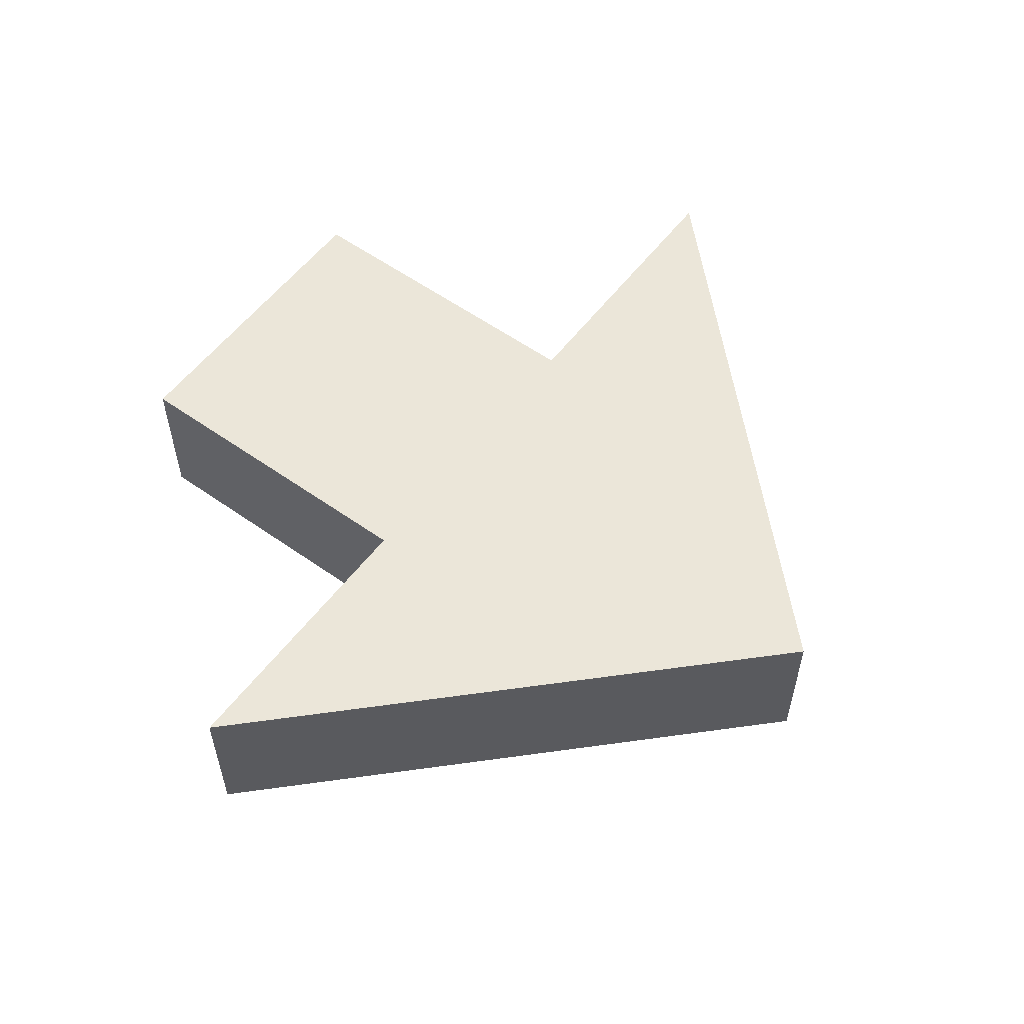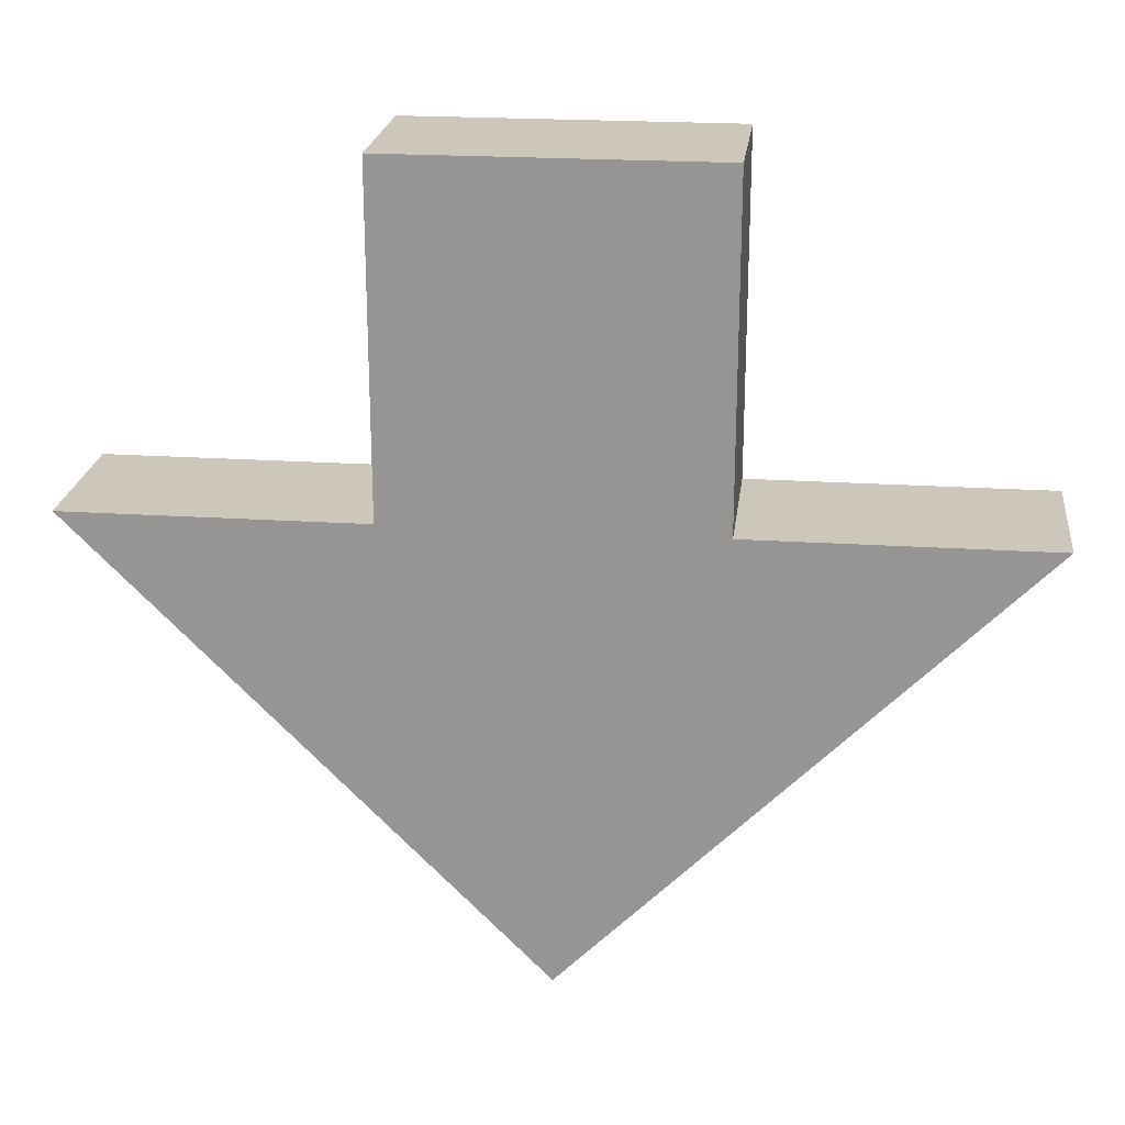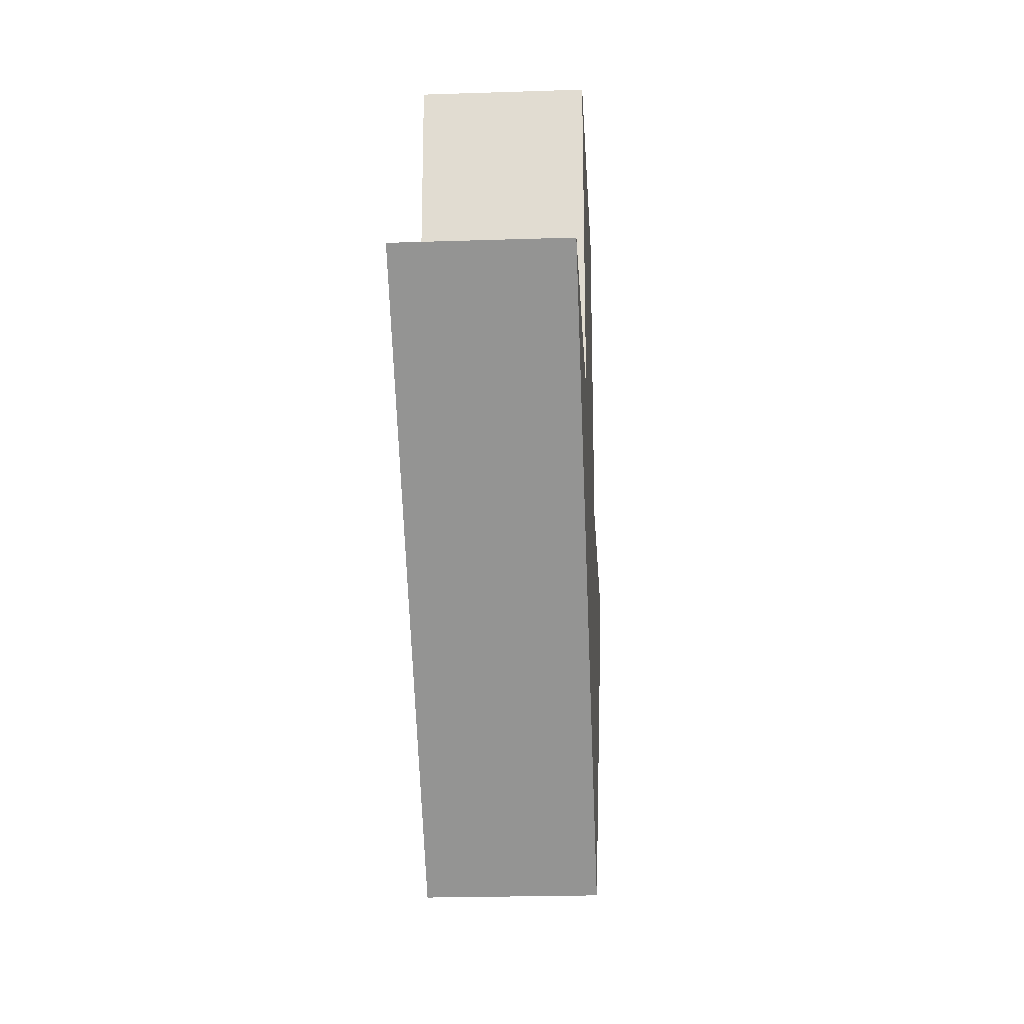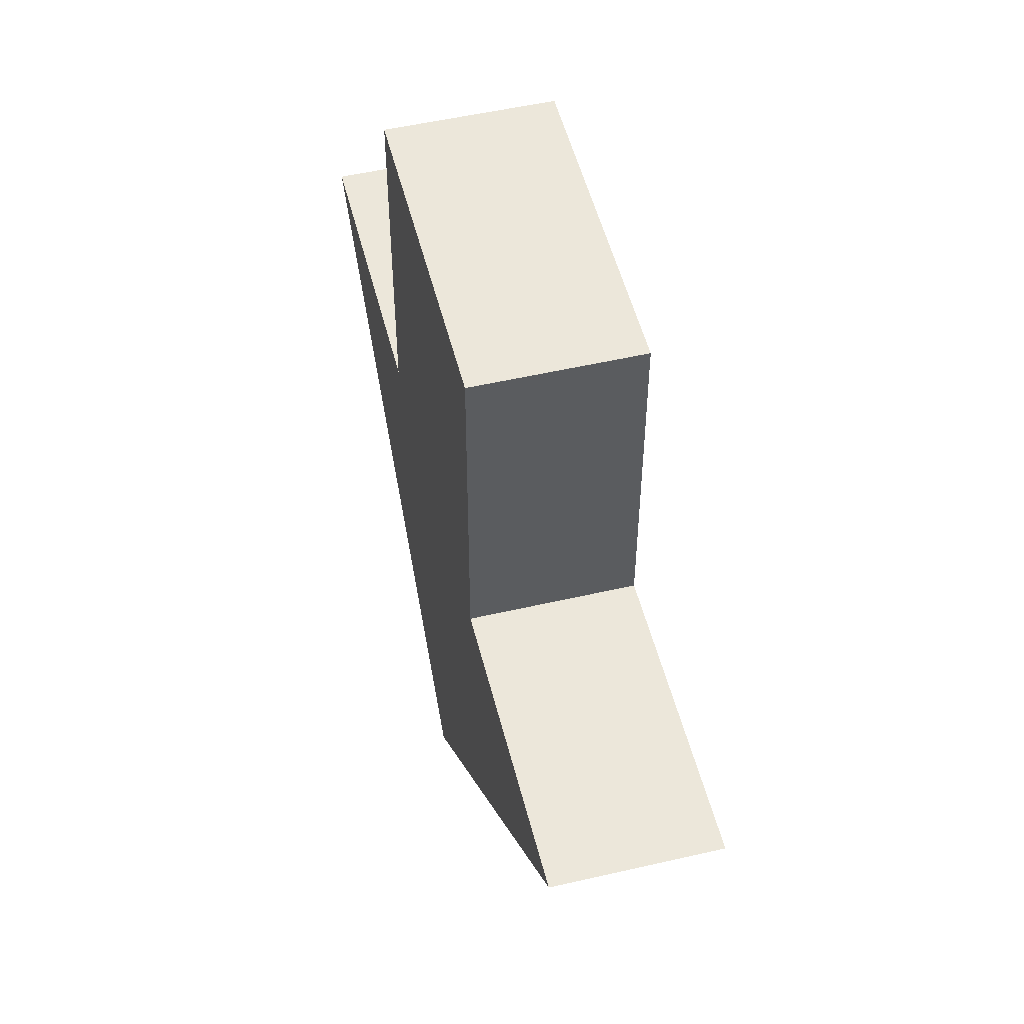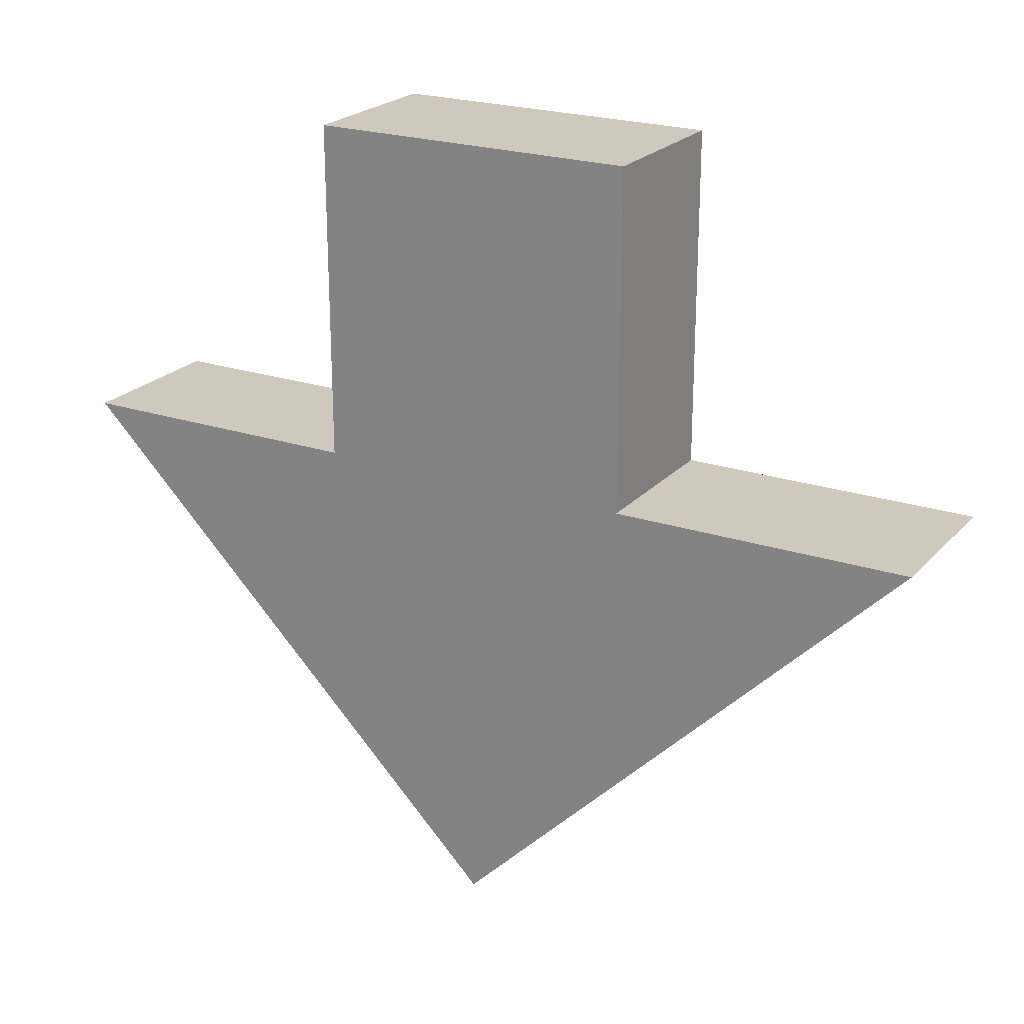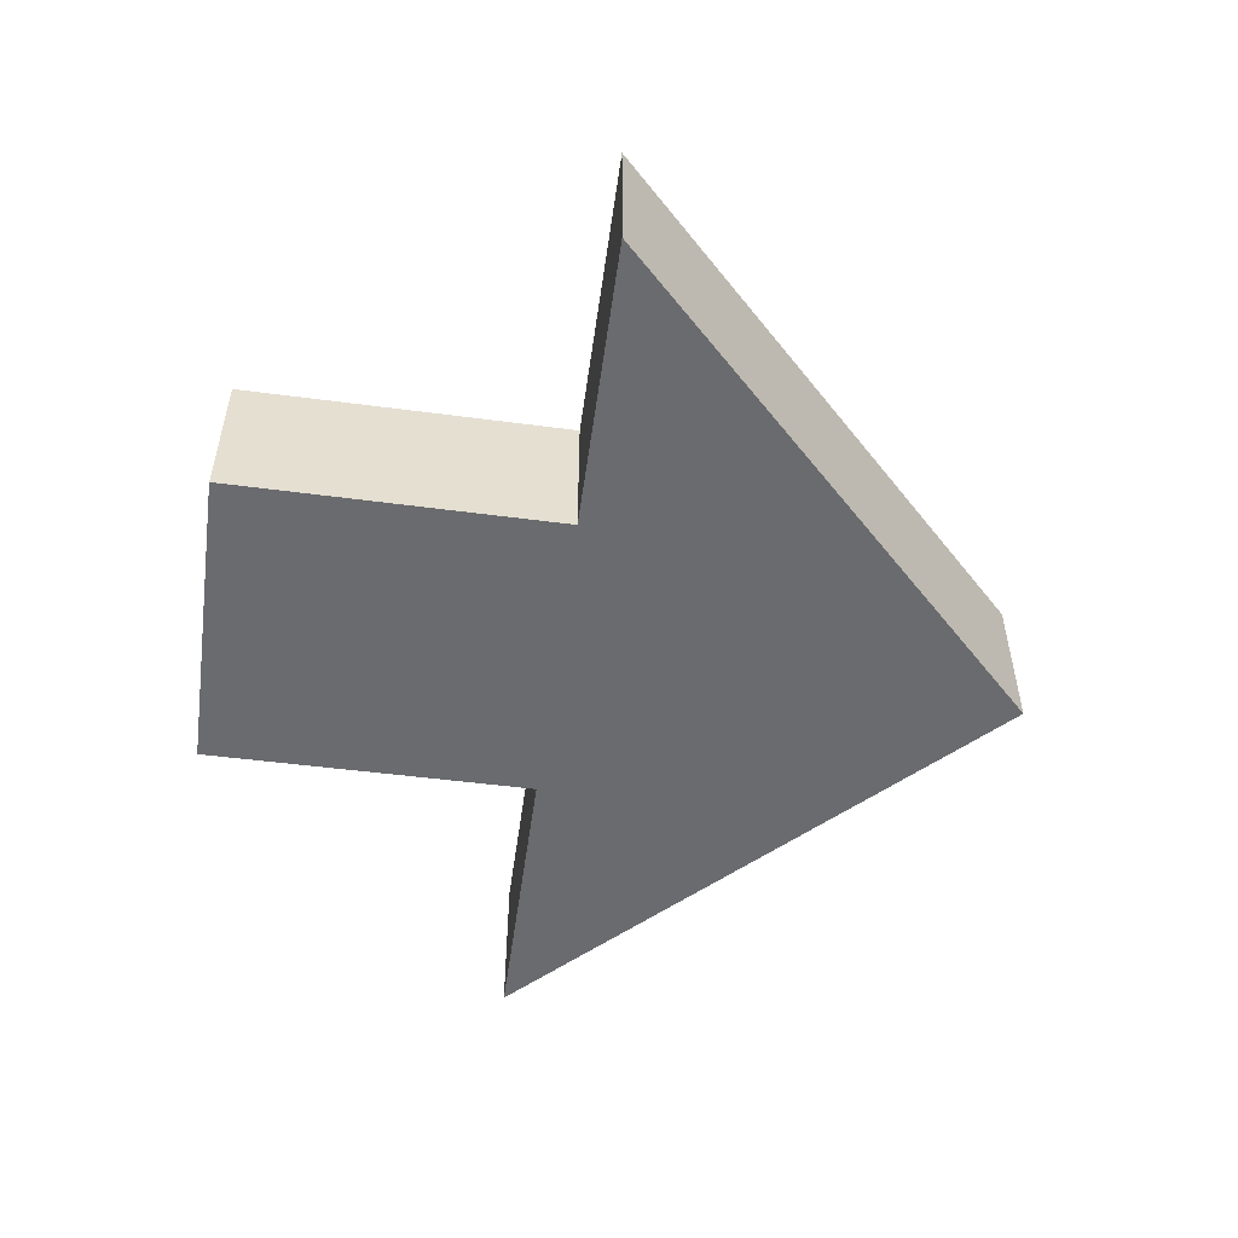
<metadata>
{"format":"obj","ext":"obj","renderer":"f3d","projection":"perspective","resolution":1024,"background":"white","views":[{"elev":56.2,"azim":126.7,"up":"+Y"},{"elev":21.3,"azim":-173.3,"up":"+Z"},{"elev":-22.4,"azim":-86.7,"up":"+Z"},{"elev":52.2,"azim":-104.0,"up":"+Z"},{"elev":22.5,"azim":-150.0,"up":"+Z"},{"elev":-53.3,"azim":82.1,"up":"+Y"}]}
</metadata>
<code>
o Cube.001
v 0 0 -2.414
v 1.414 0 -1
v 1.414 0.5 -1
v -1.414 0 -1
v 1e-06 0.5 -2.414
v -1.414 0.5 -1
v -0.4975 0 -1
v 0.4975 0 -1
v 0.4975 0.5 -1
v -0.4975 0.5 -1
v 0.5 0 0.0386
v -0.5 0 0.0386
v 0.5 0.5 0.0386
v -0.5 0.5 0.0386
f 9 8 2 3
f 1 5 3 2
f 5 1 4 6
f 3 5 6 10 9
f 2 8 7 4 1
f 6 4 7 10
f 8 11 12 7
f 9 10 14 13
f 8 9 13 11
f 11 13 14 12
f 12 14 10 7

</code>
